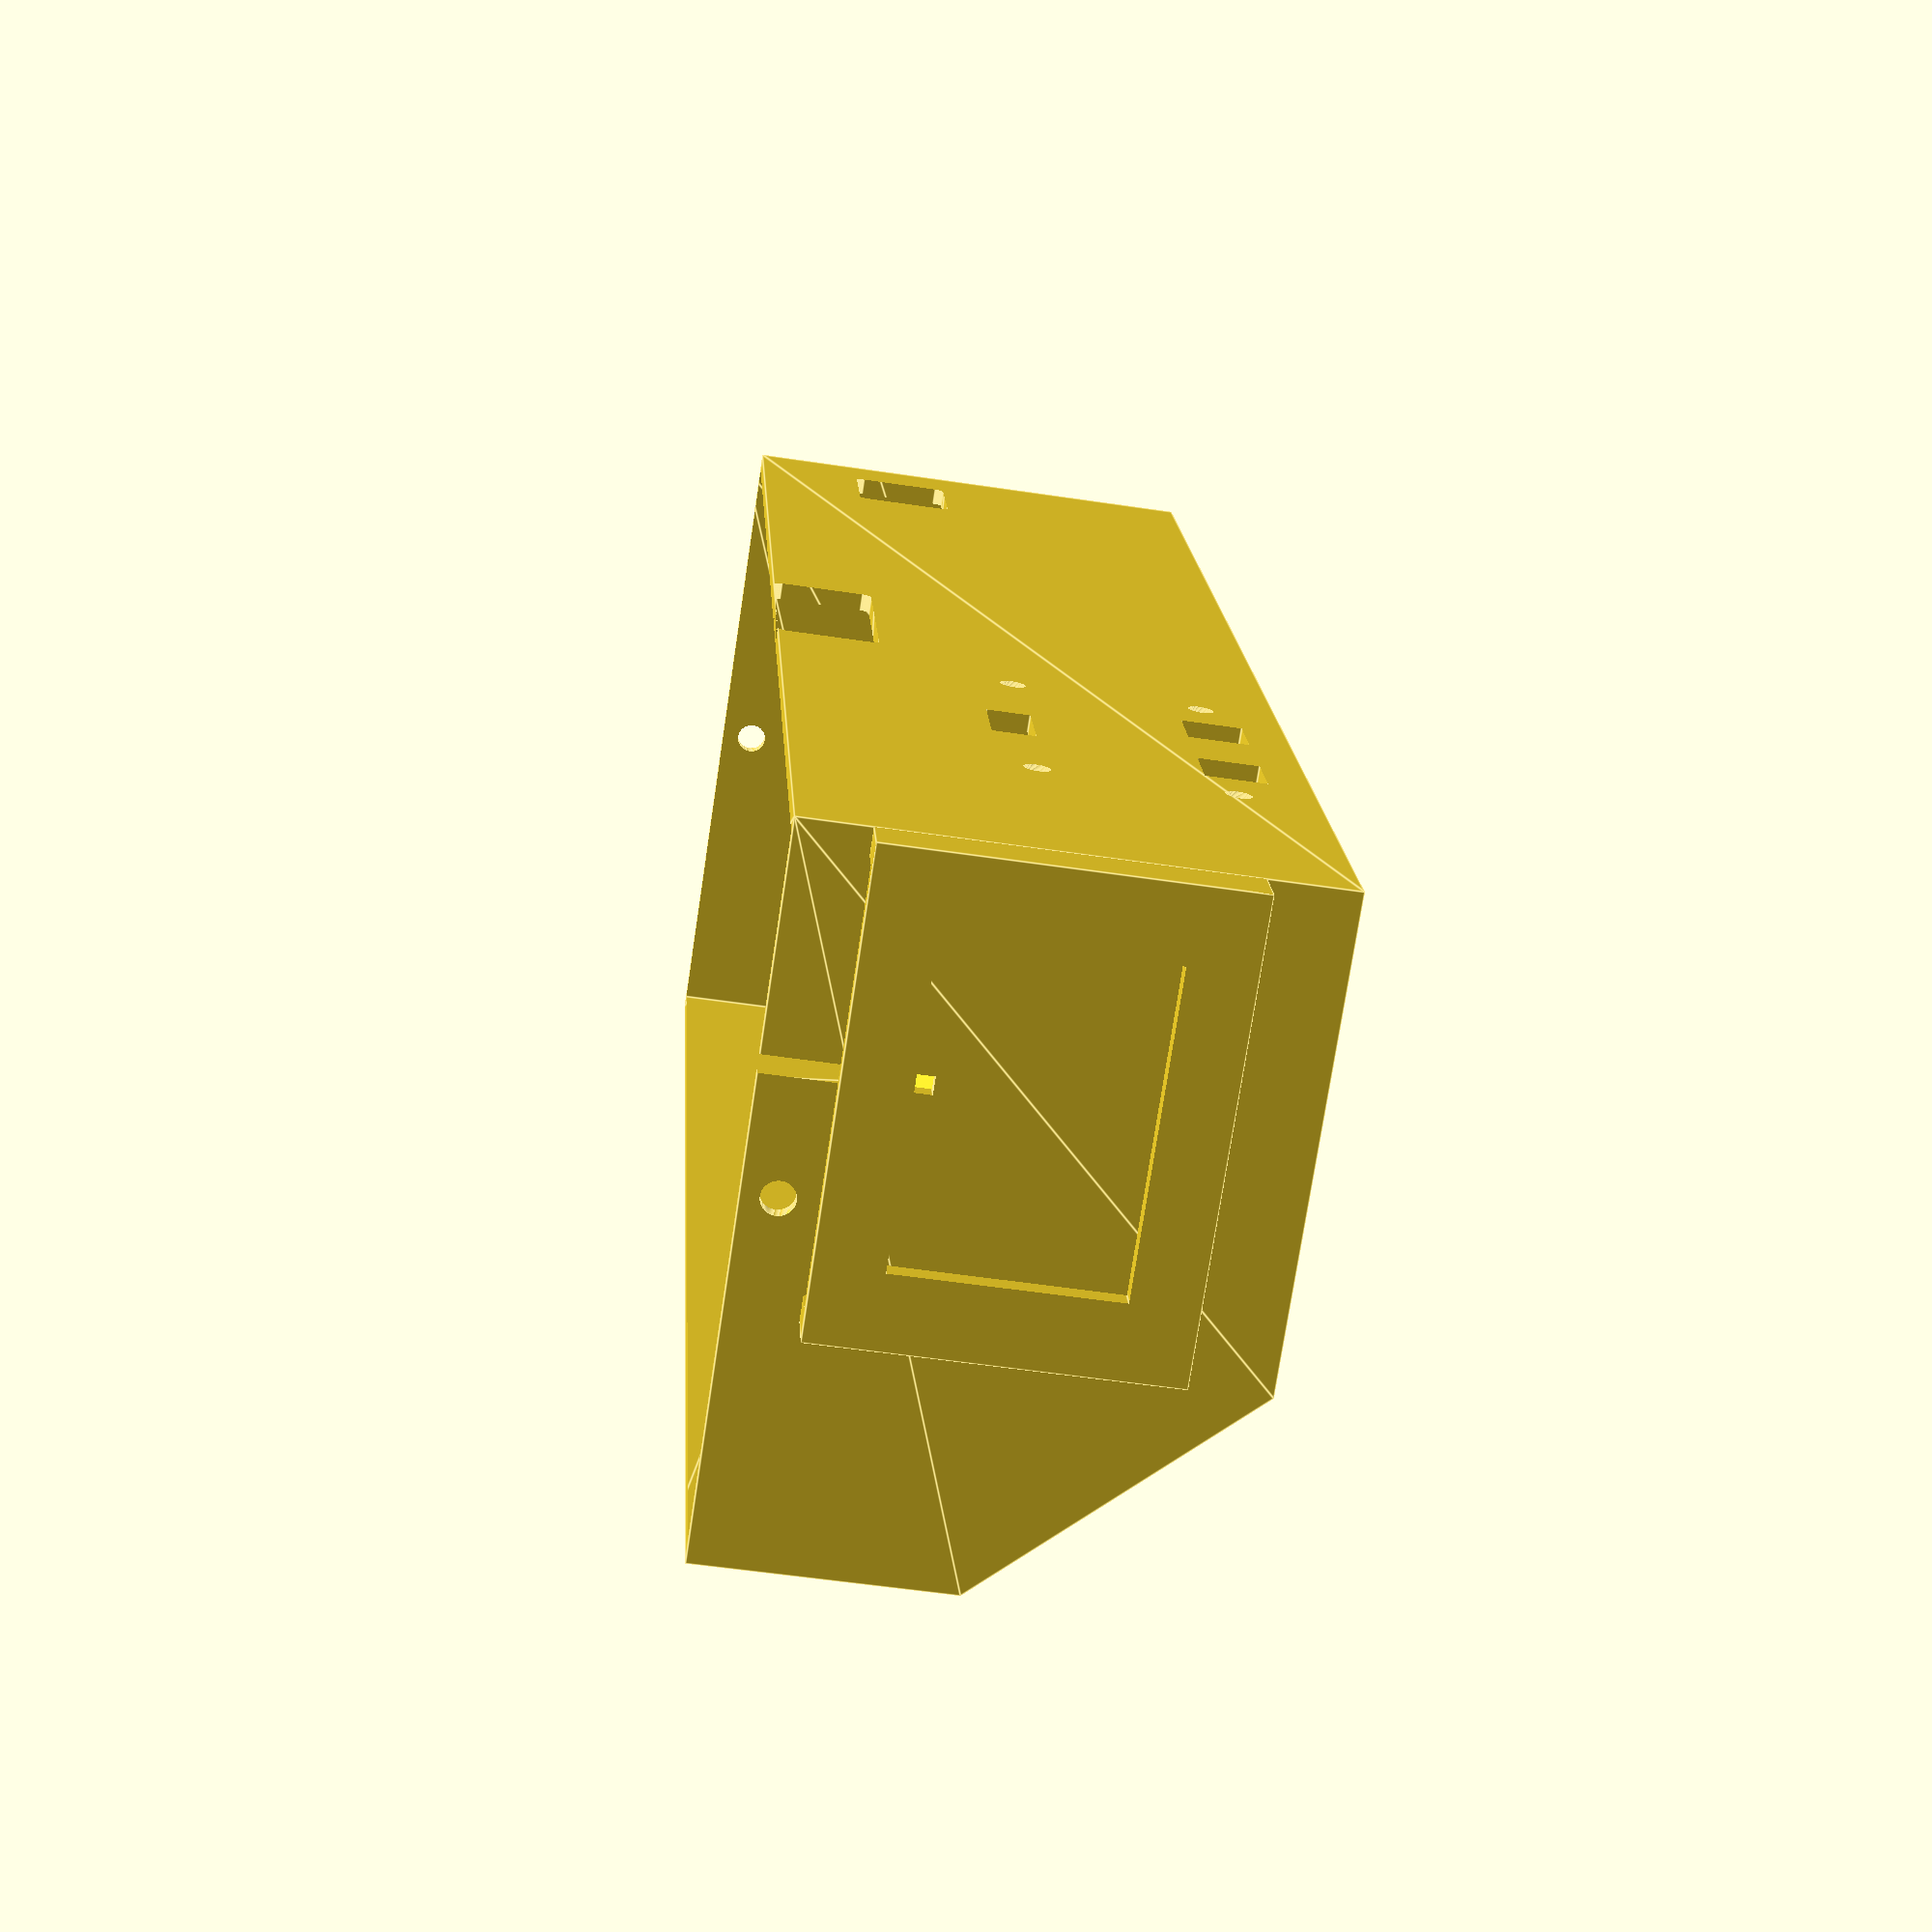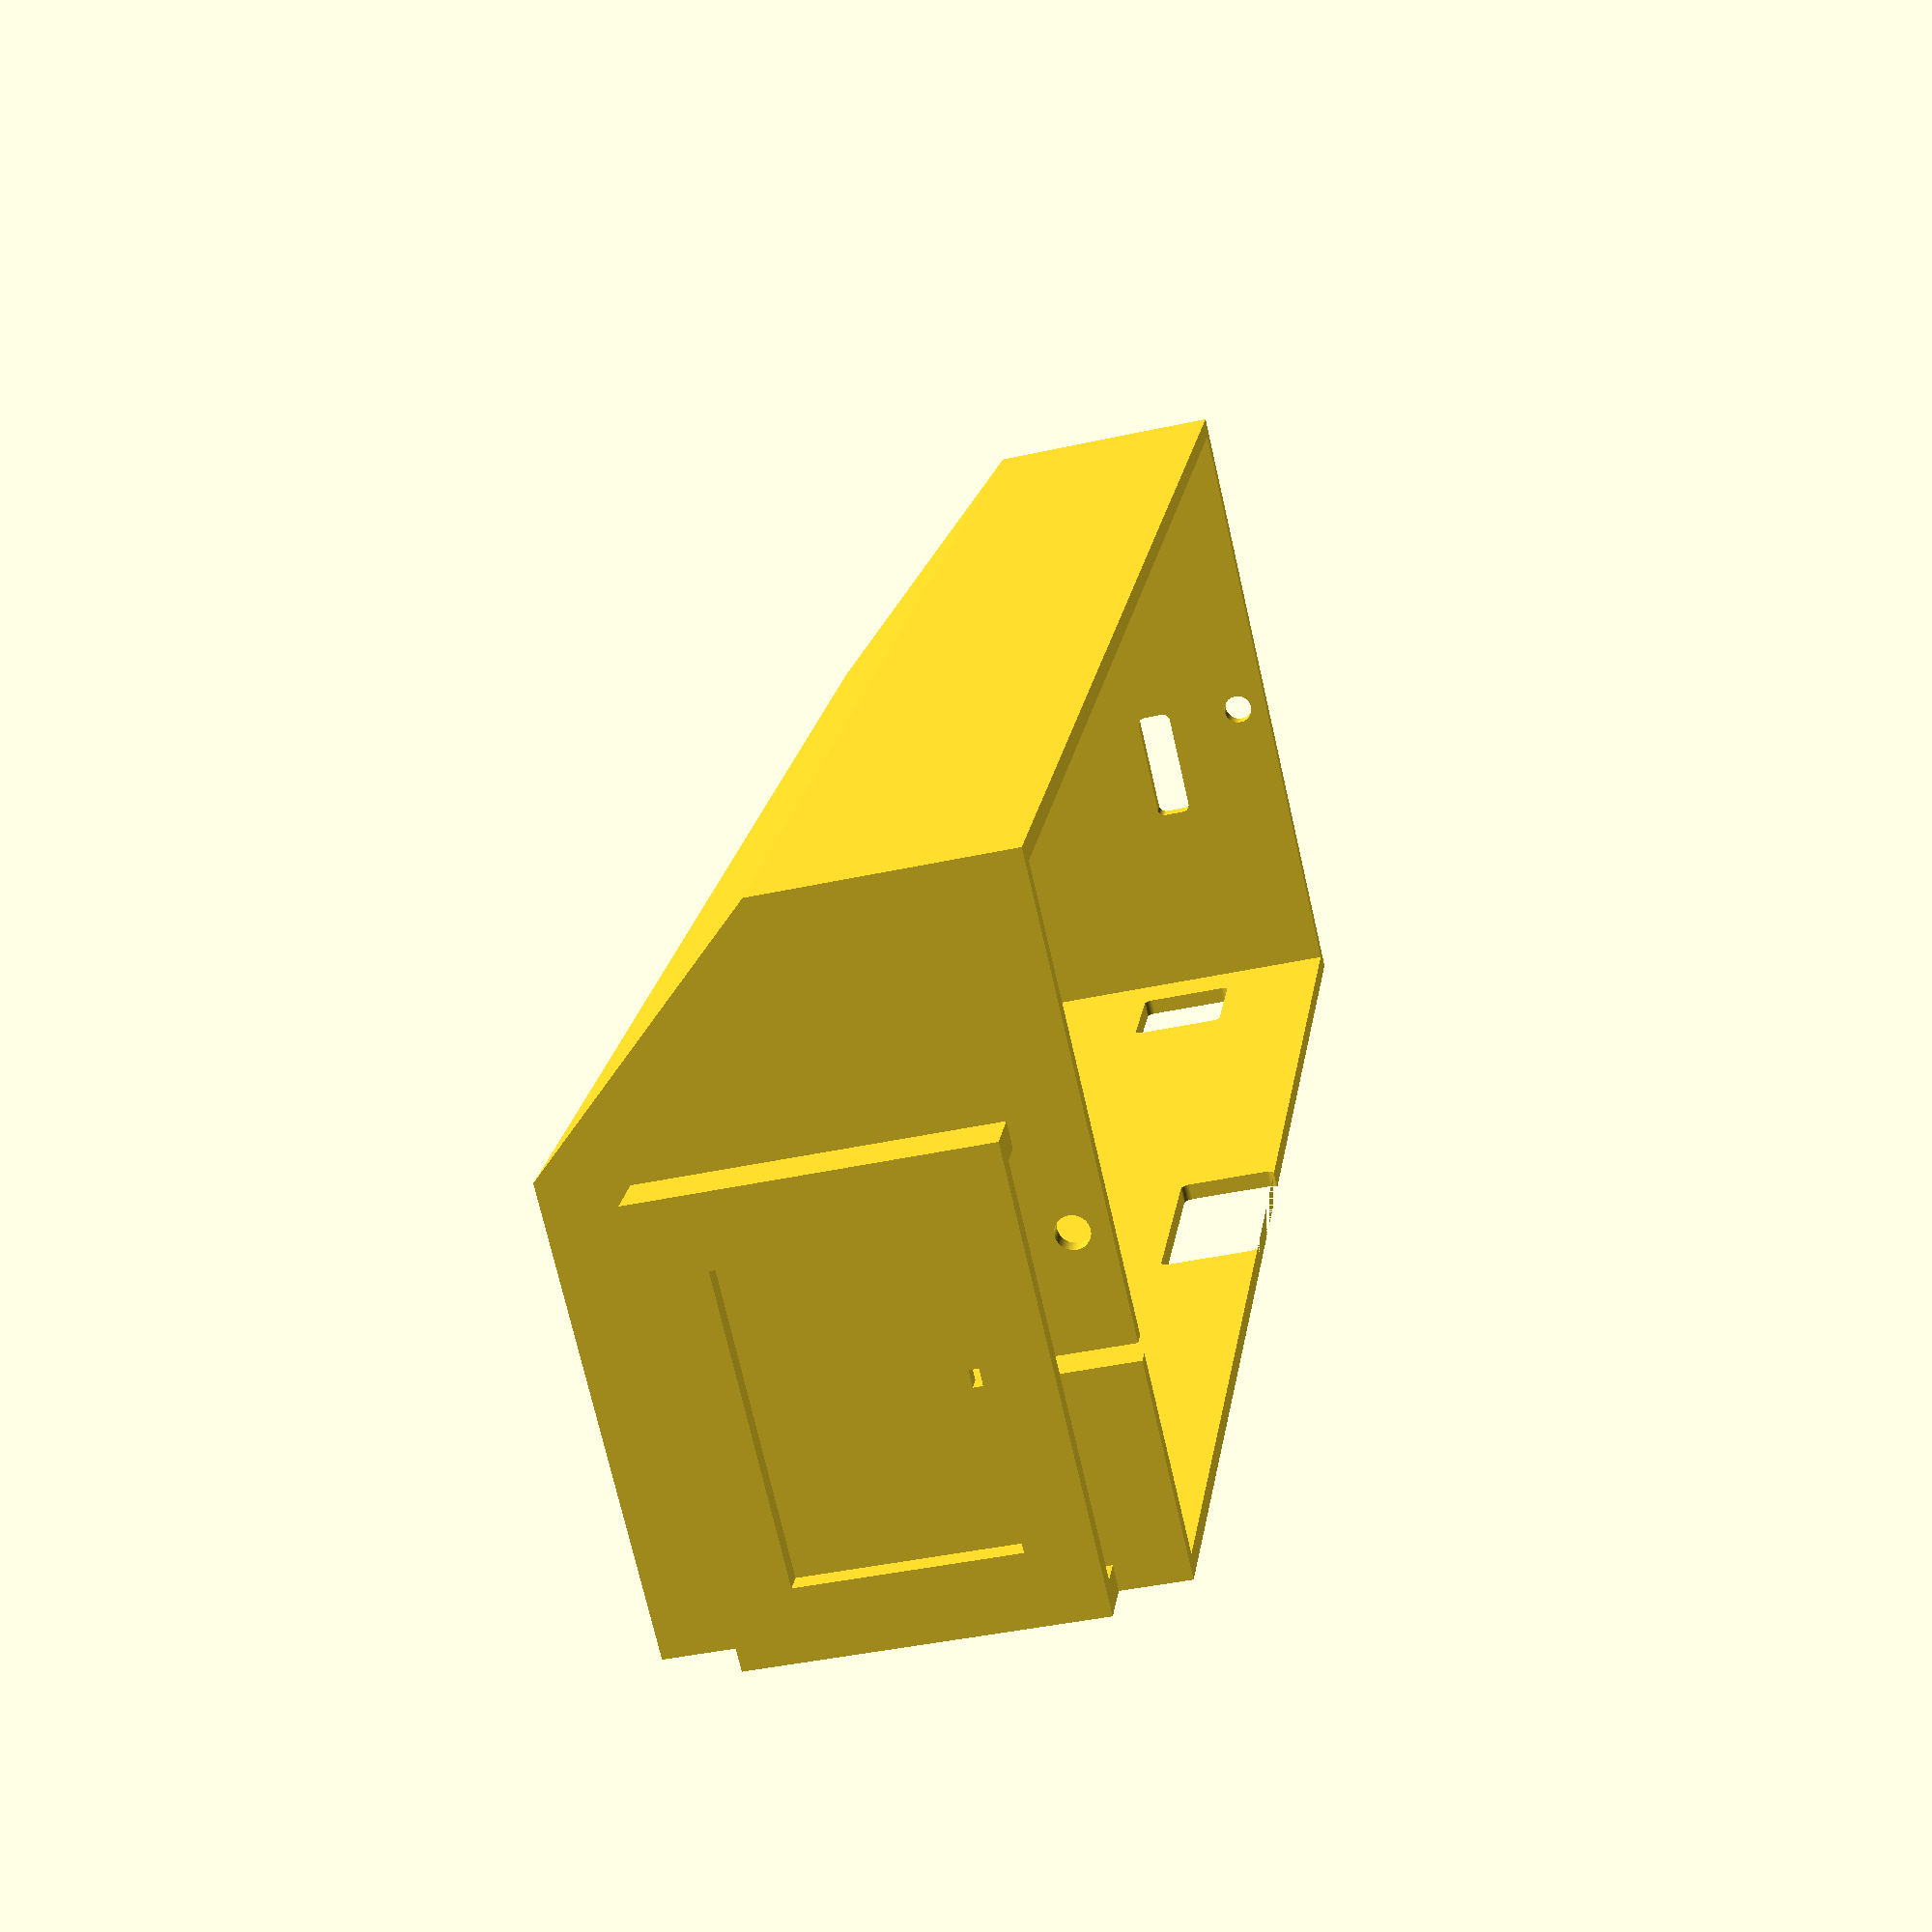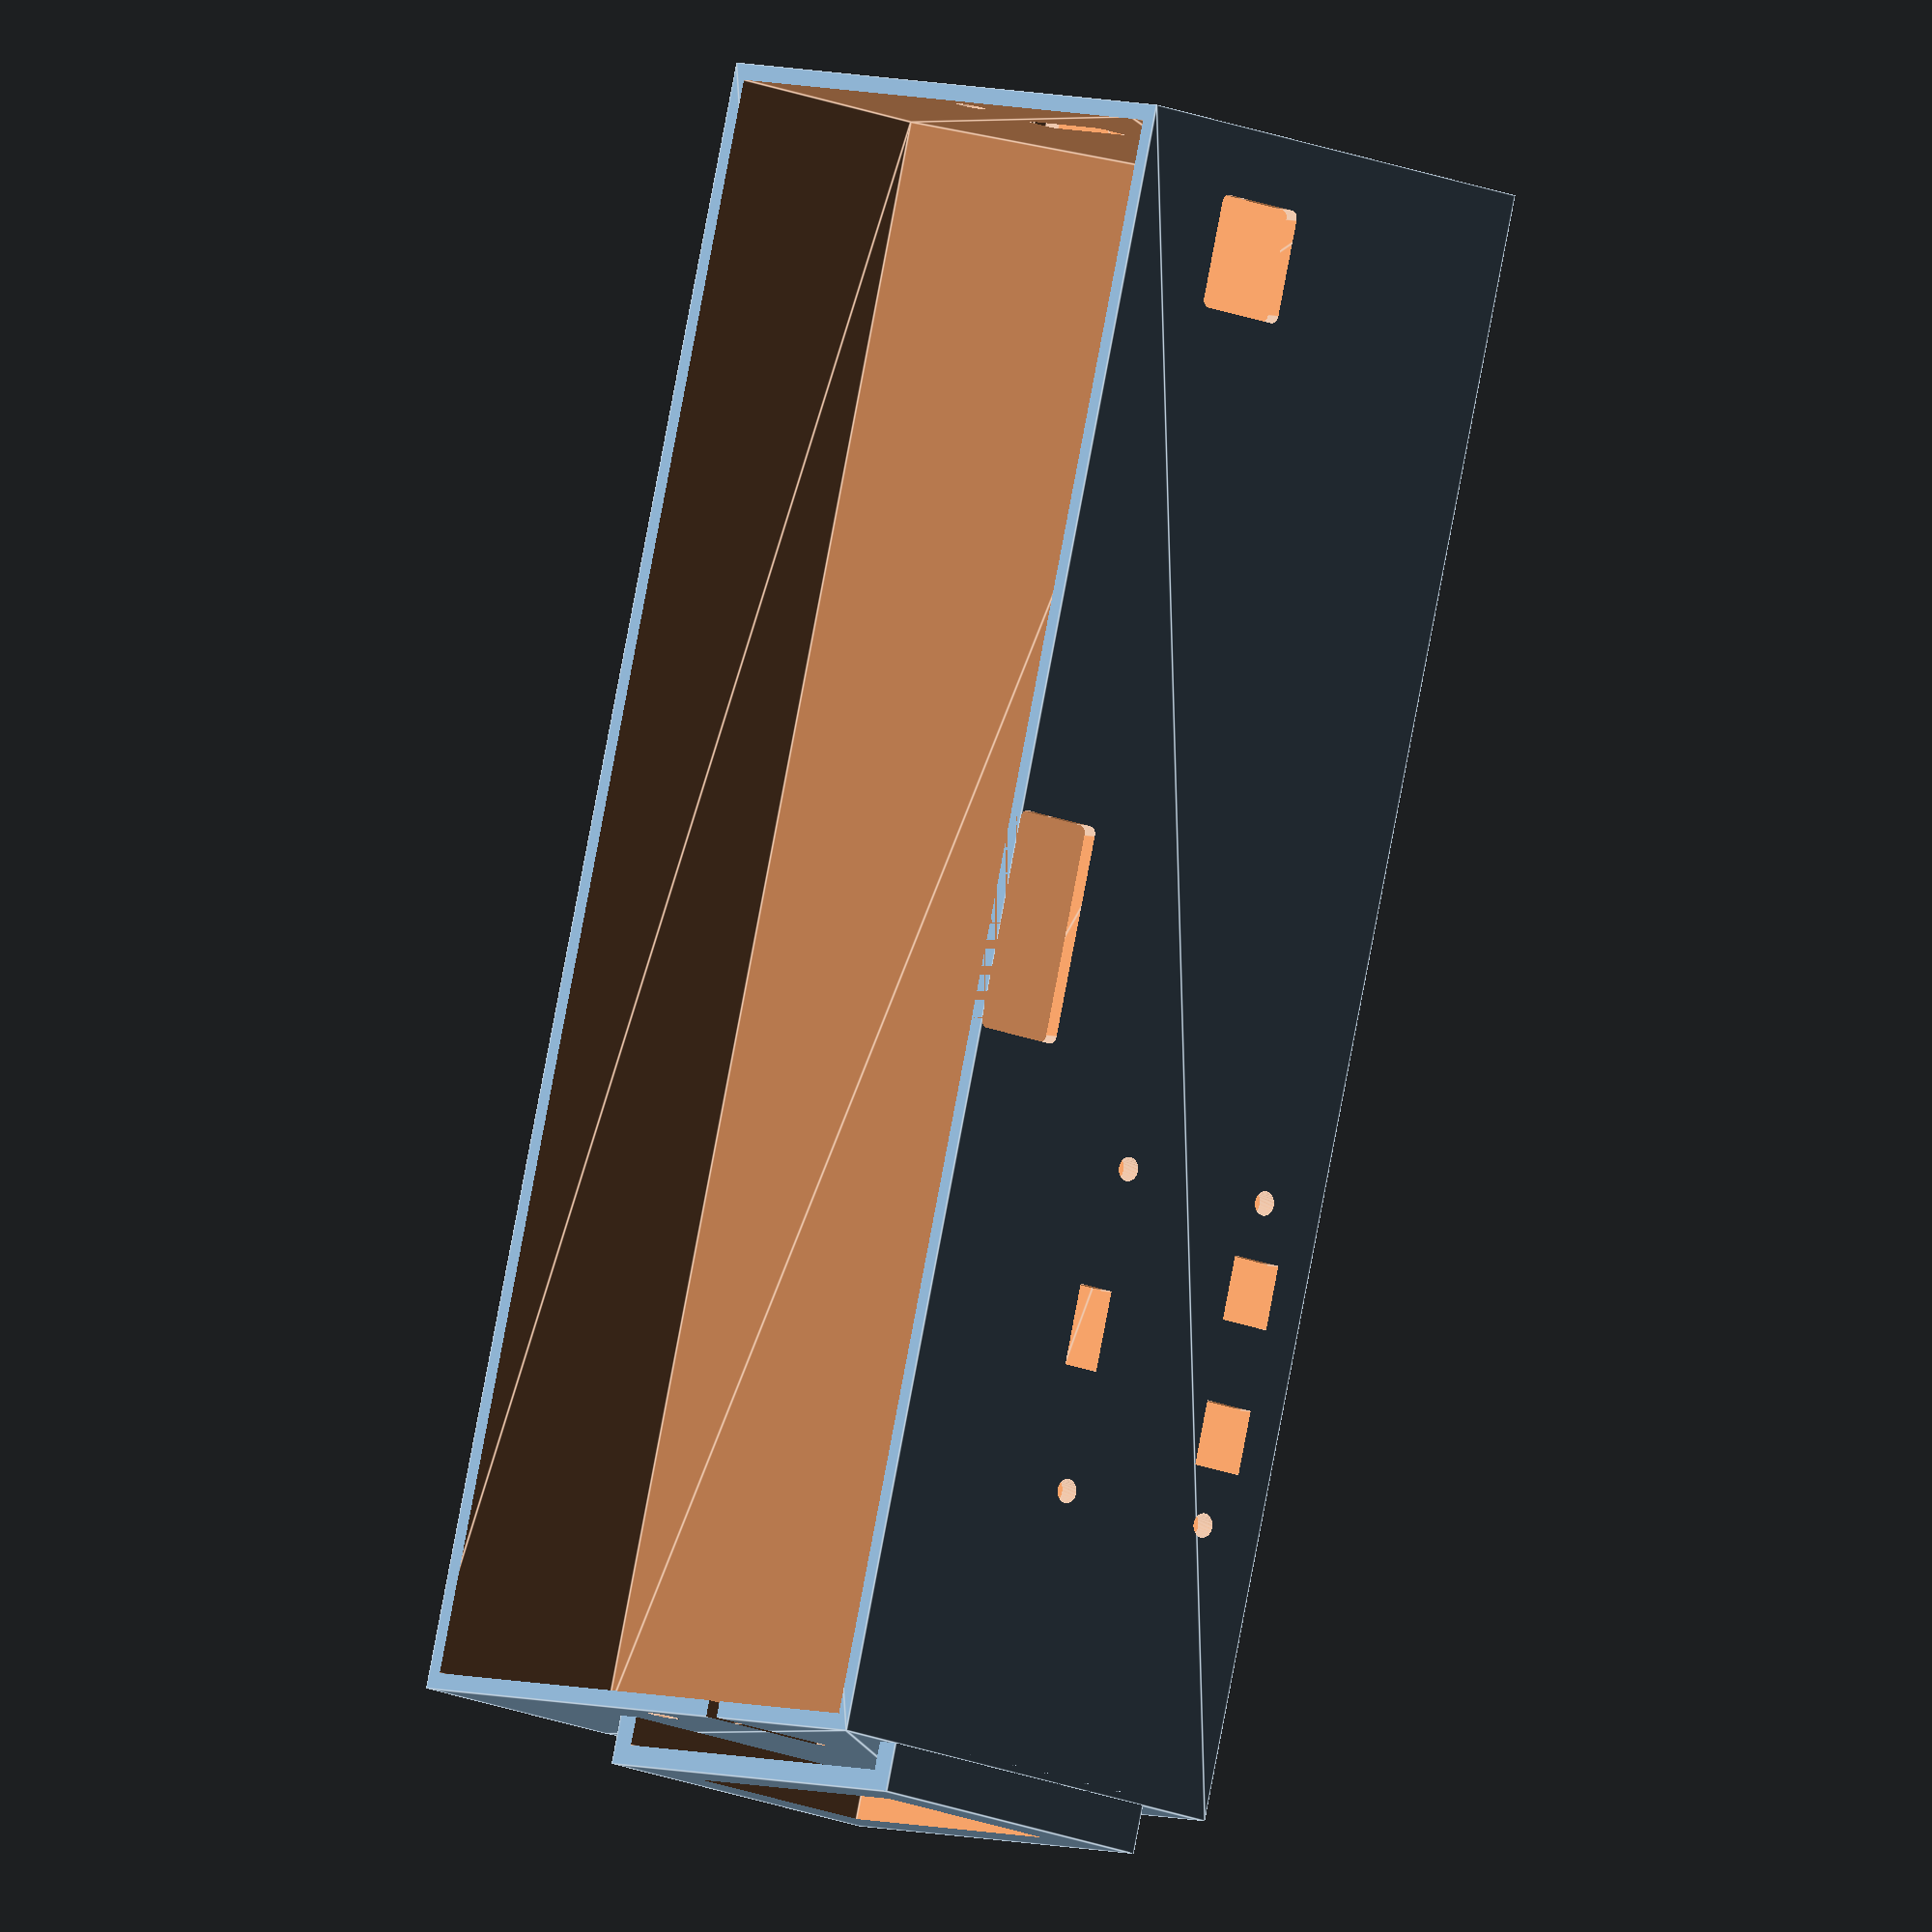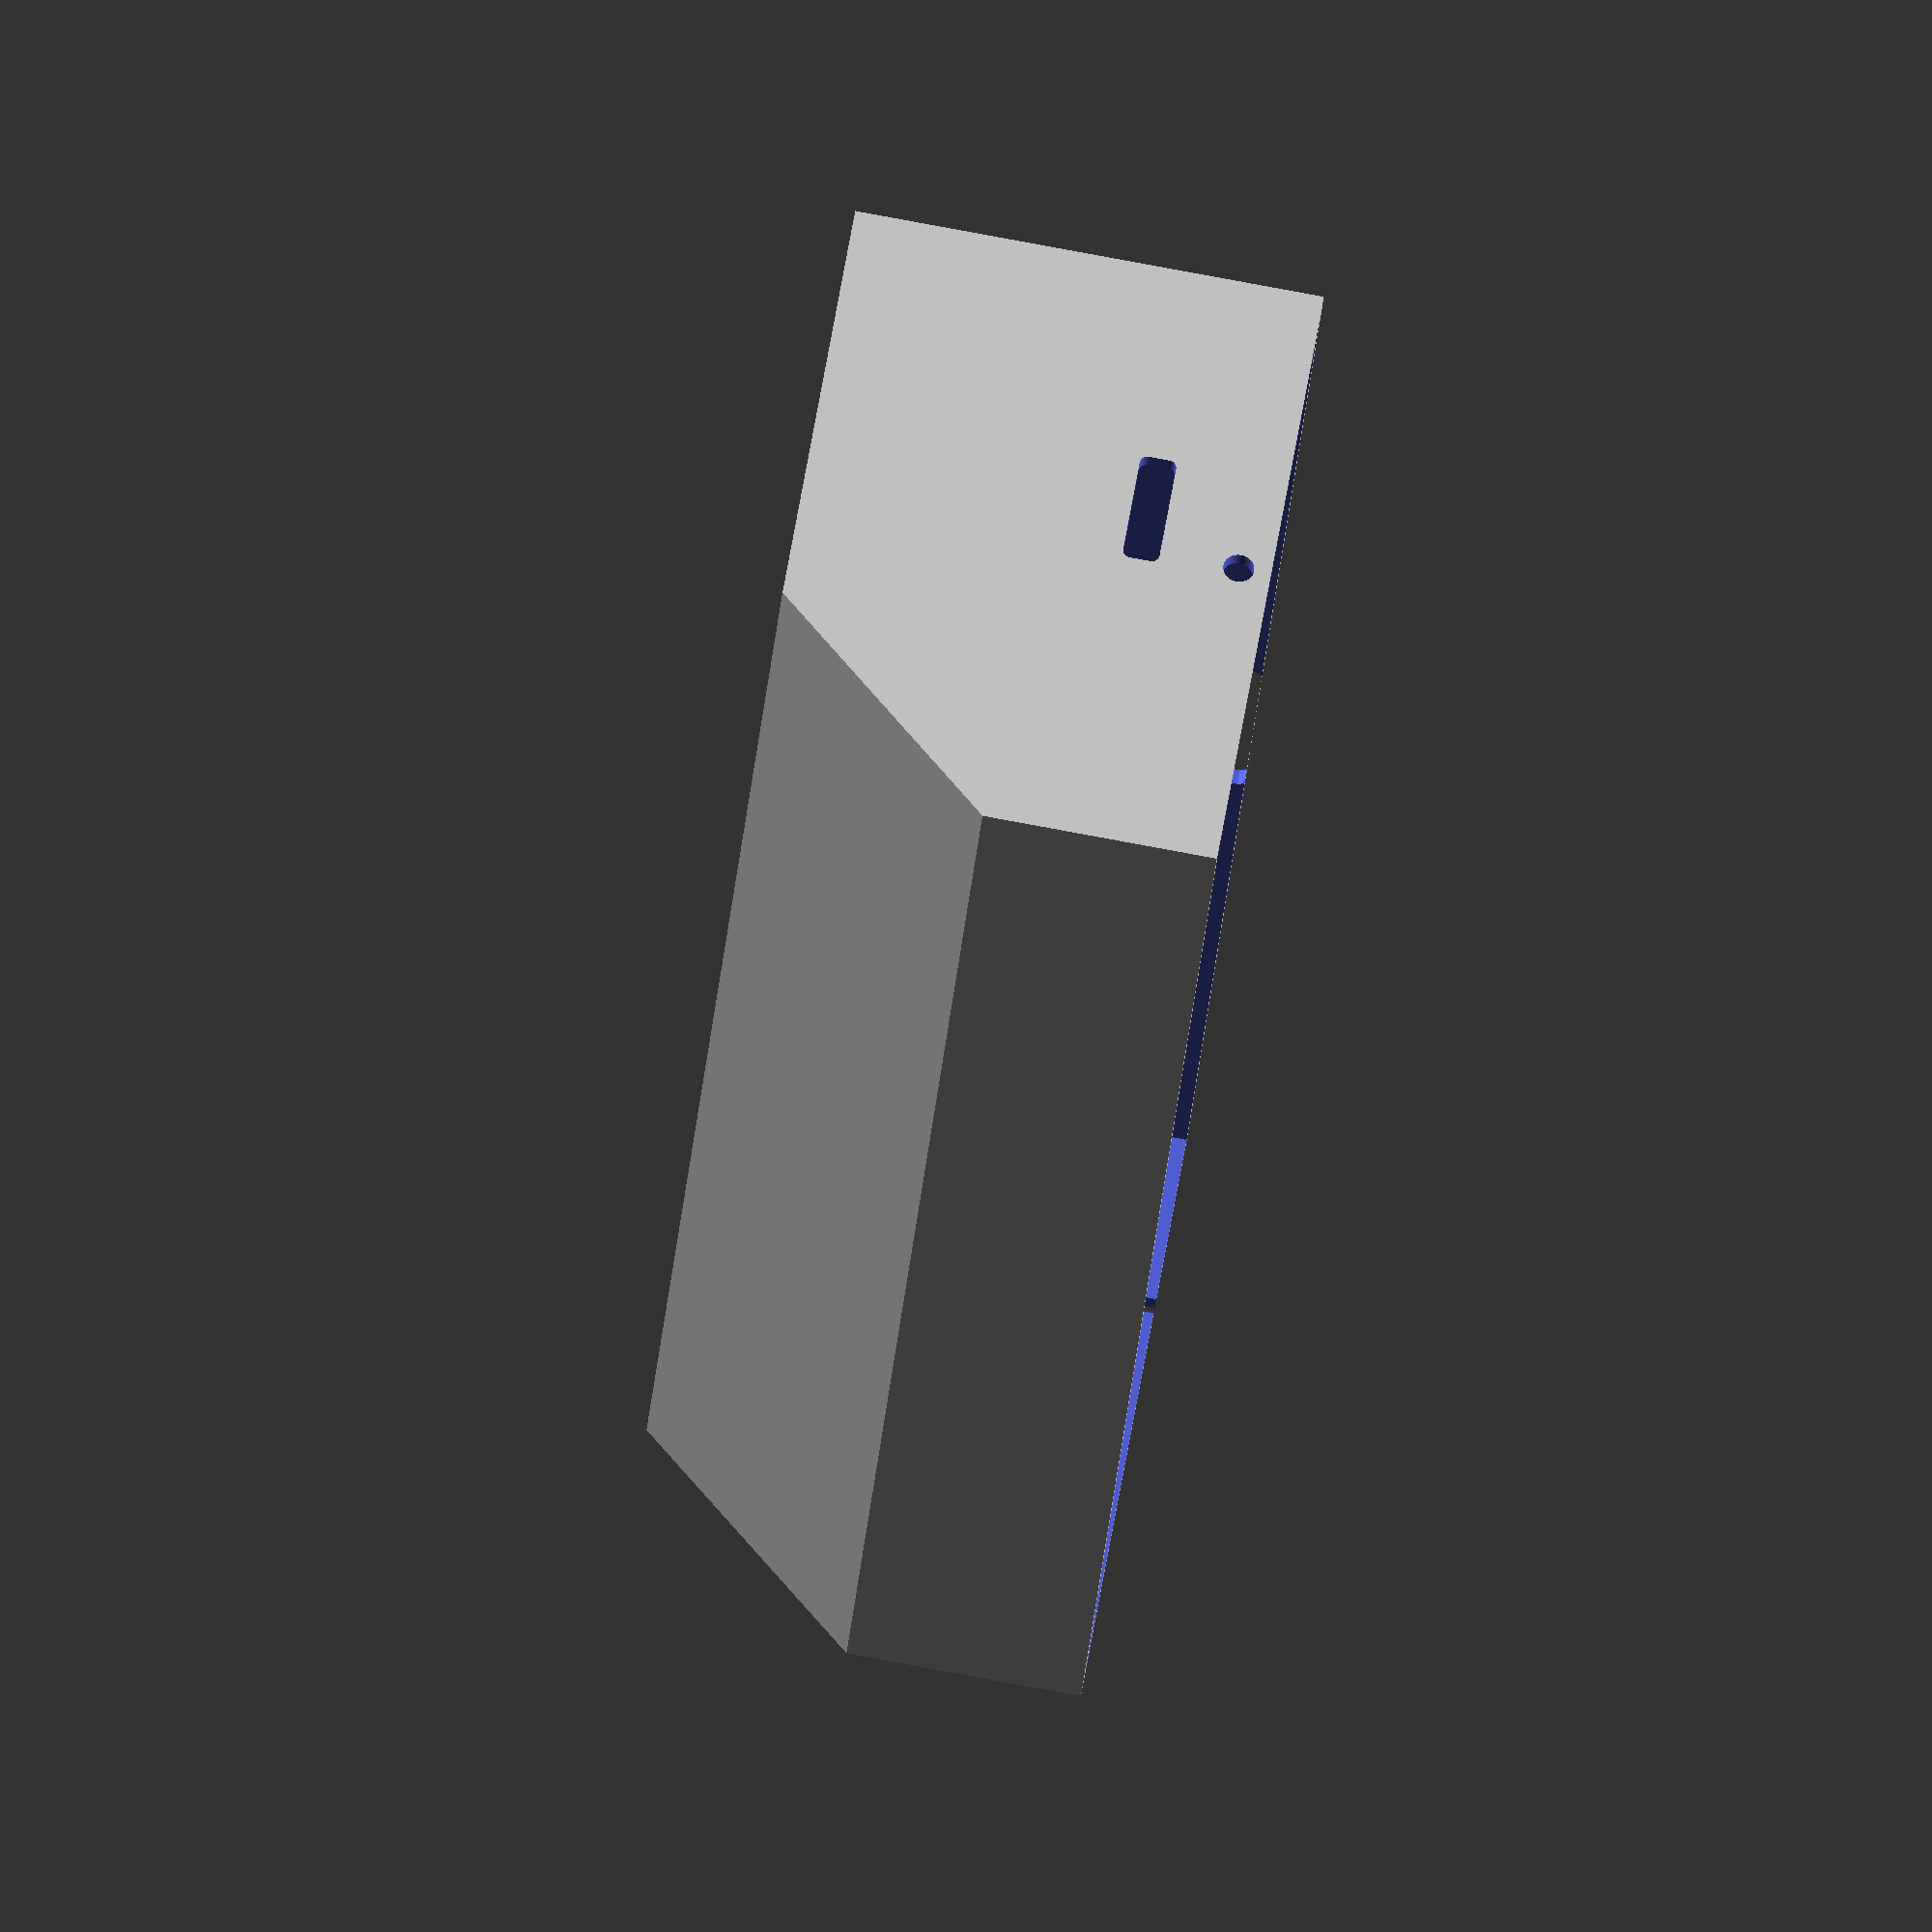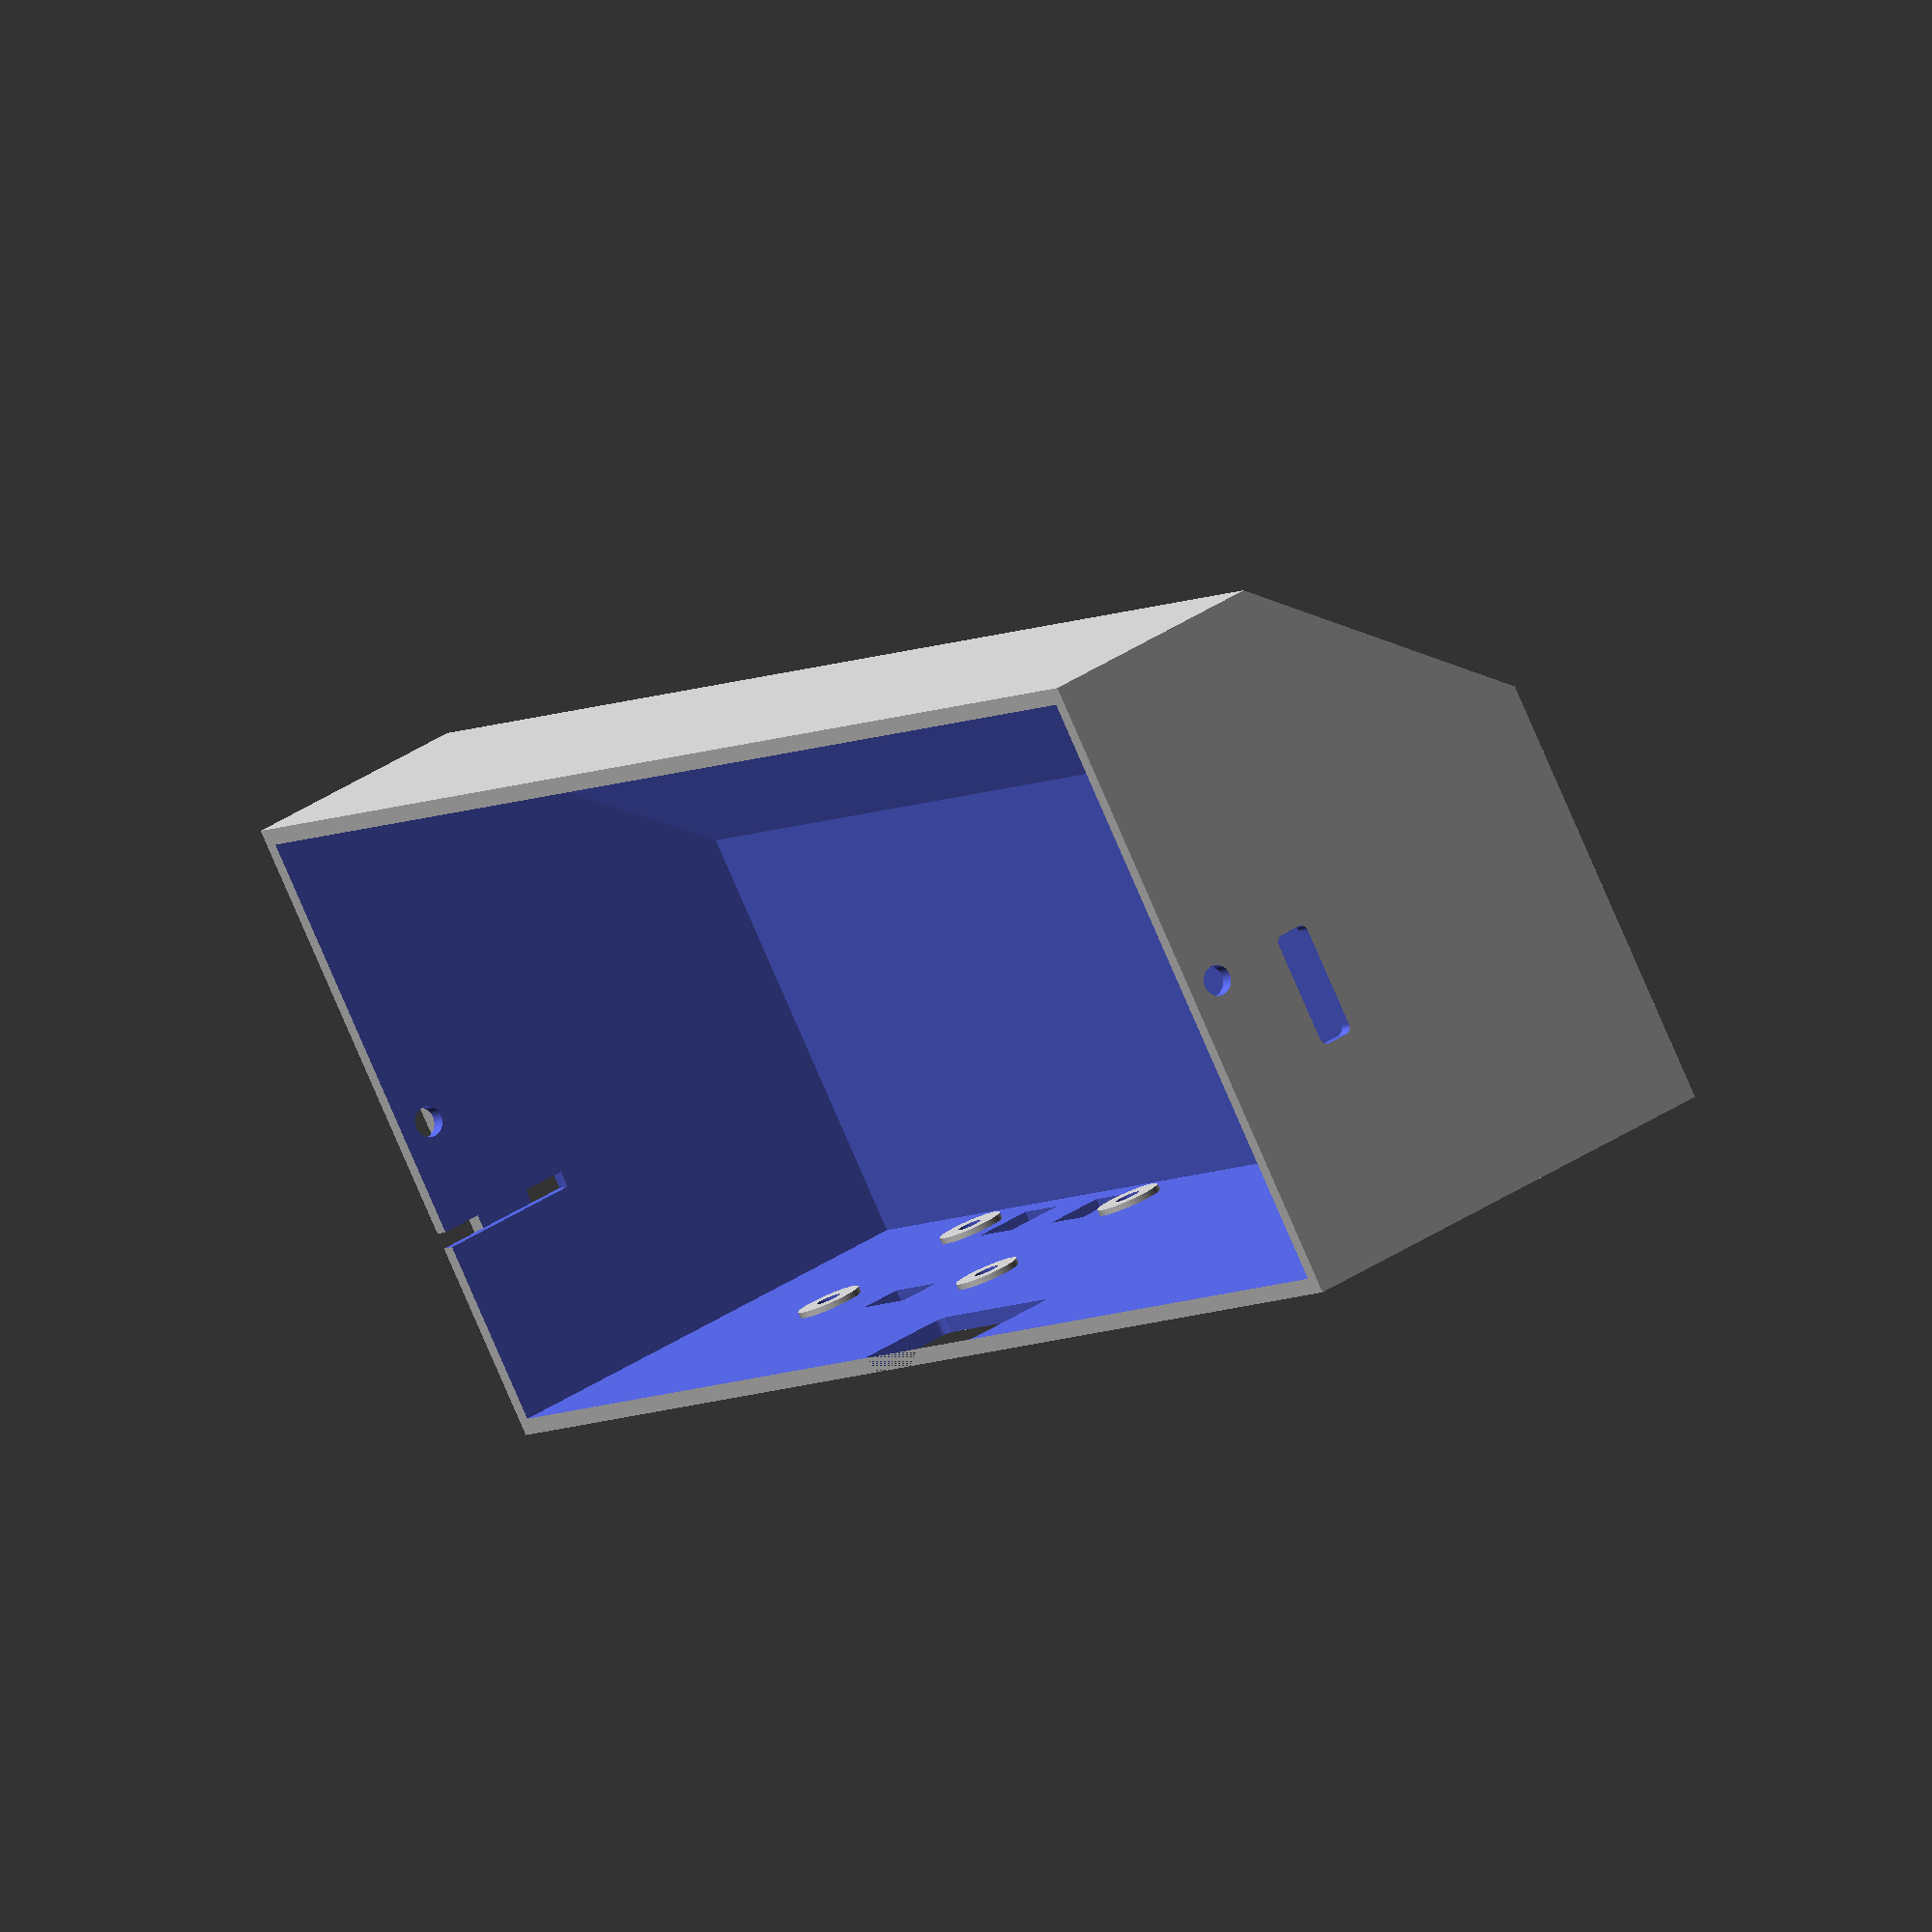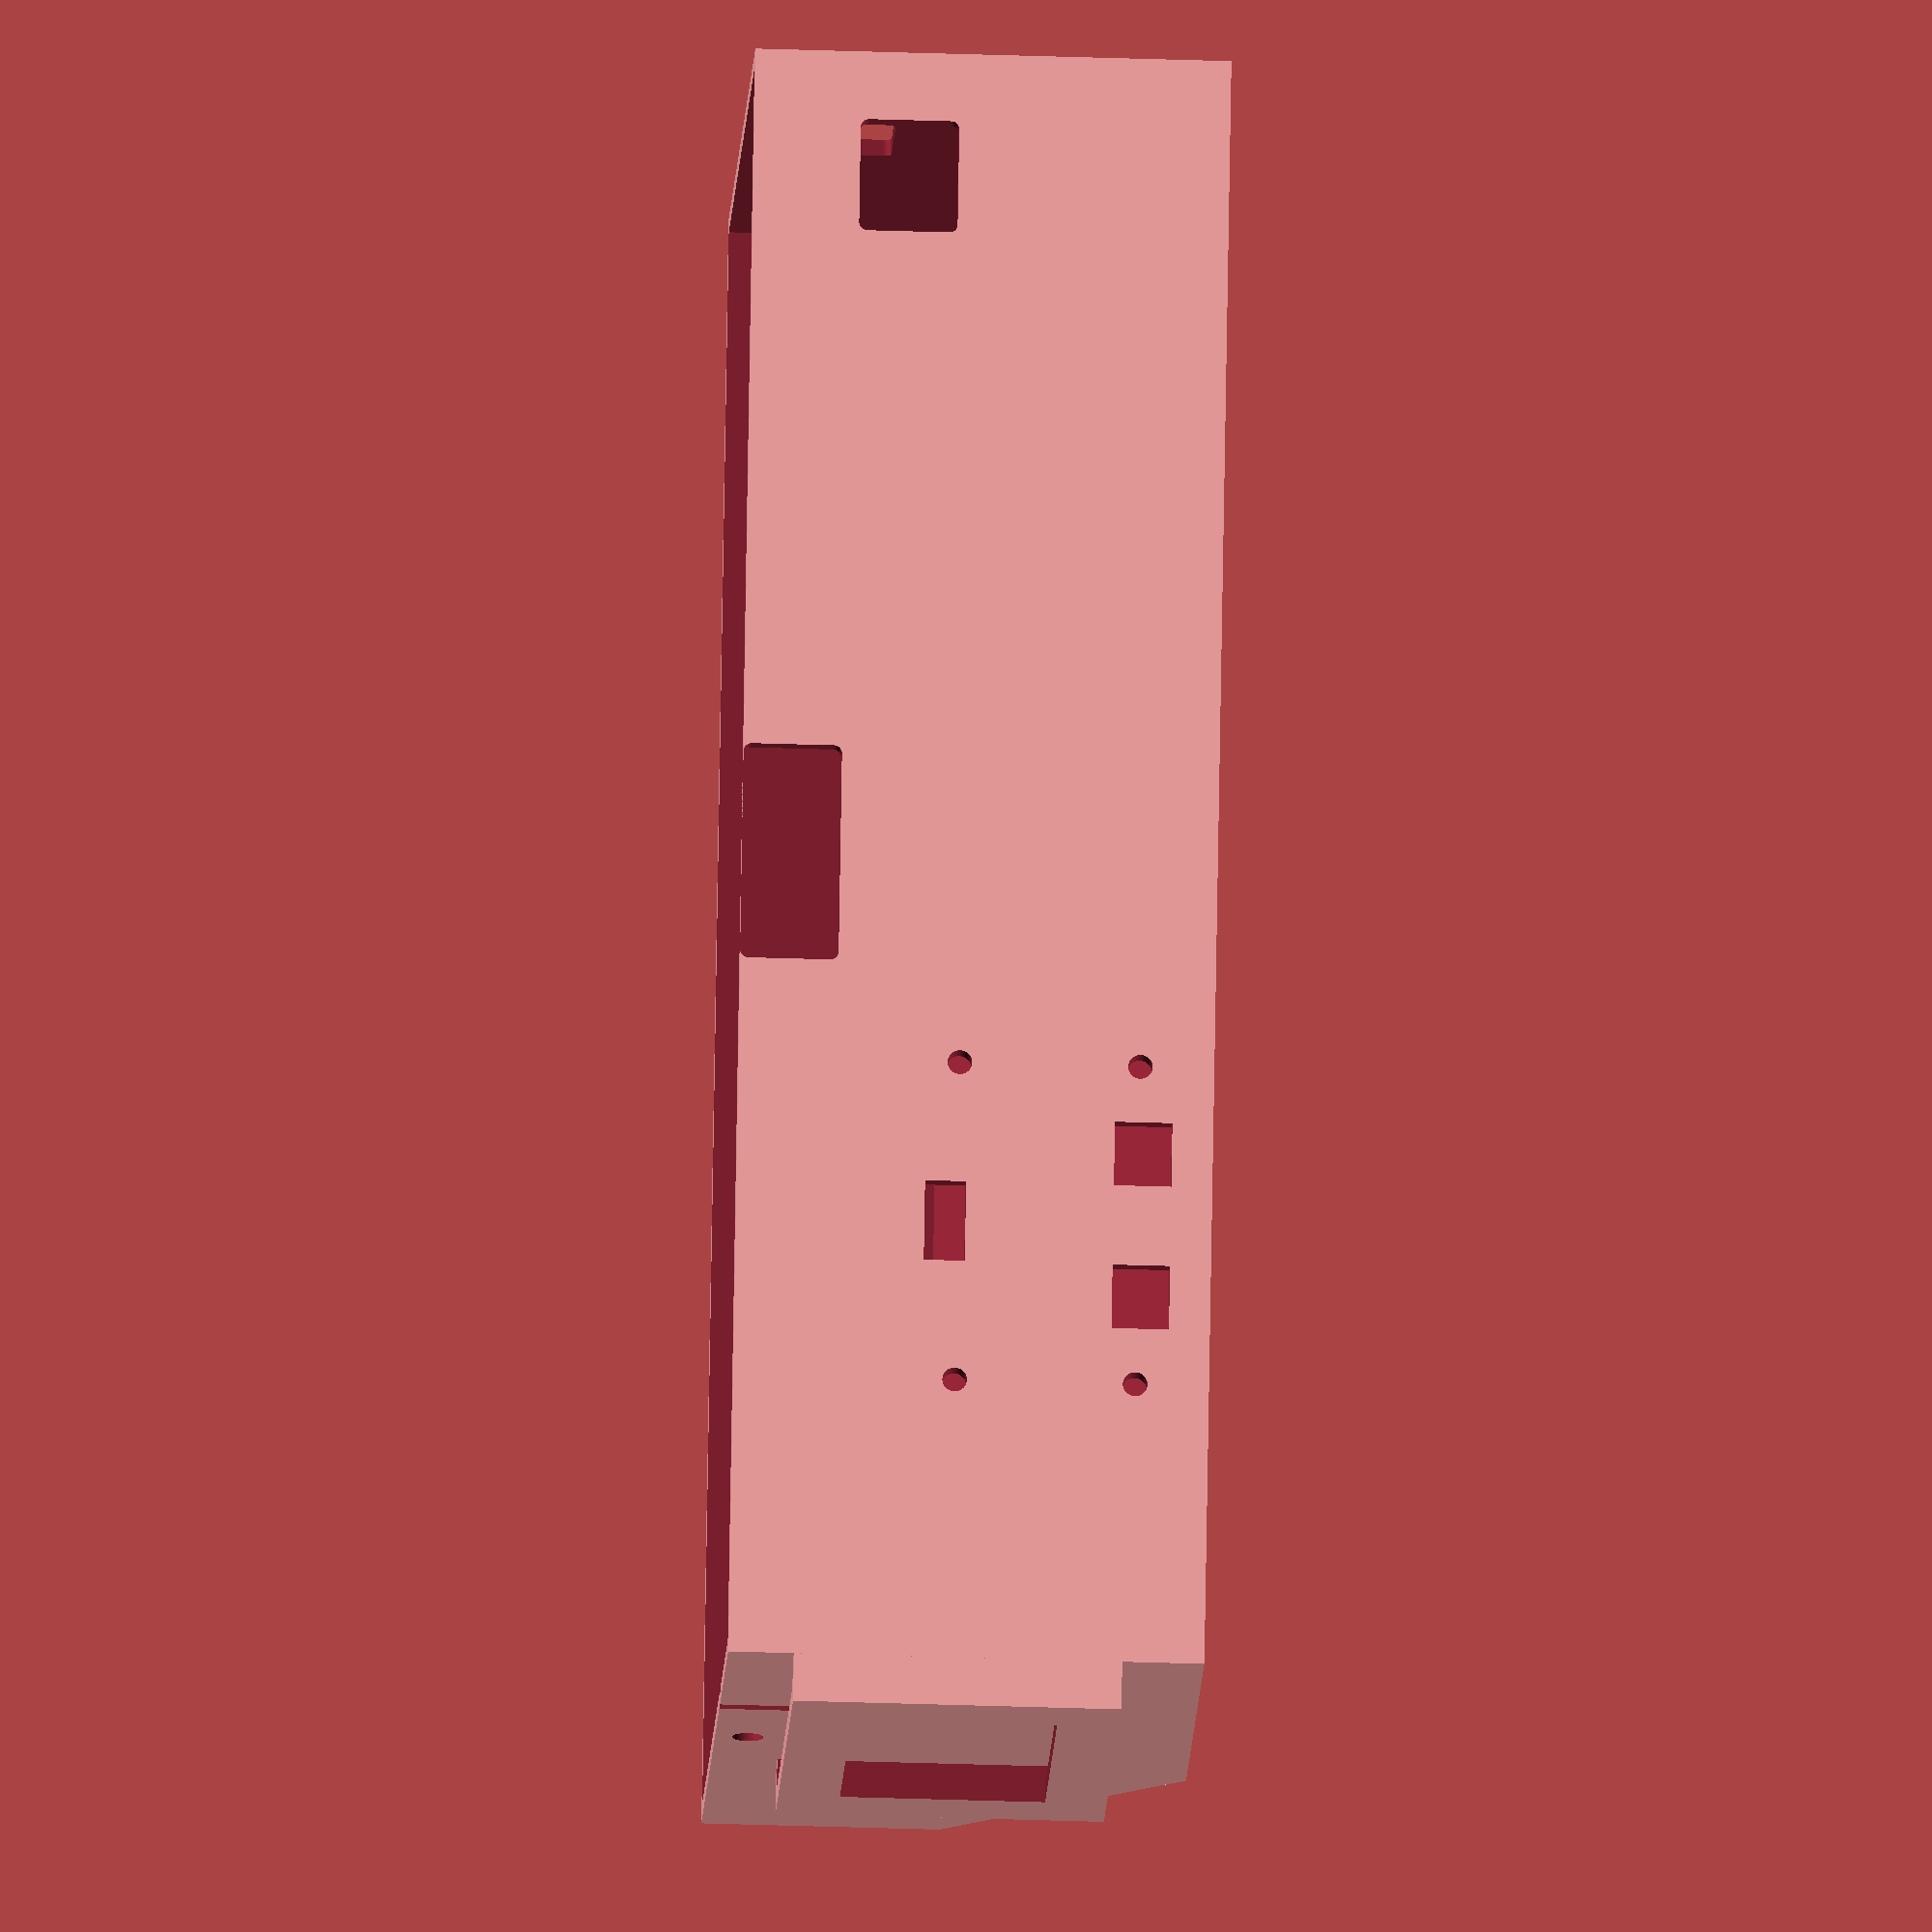
<openscad>
// frame for home cage alcohol self-administration. 
// Hao Chen
// UTHSC
 
$fn=100;
max_w=210;
max_h=138;
max_d=90;

pw=40;// spout holder width x 
ph=45;// spout holder length y
pg=60;// spout holder height z
r=10; // forgot what this is for??
fv=0.1; // for better visualization

module corner(ln=20, wd=30 ){ // a negative part for making a round corner 
	difference (){
		cube([wd,wd,ln]);
		translate([0,0,0])
		cylinder(r=wd, h=ln);
	}
}

module outbox(){ // outside box for the frame
	corner_wd=10;
	corner_ln=max_d;
	difference(){
		cube([max_w-fv,max_d-fv,max_h-fv],center=true);
		union(){
			translate([max_w/2-corner_wd, max_d/2, -max_h/2+corner_wd]) rotate([90,90,0]) corner(ln=corner_ln, wd=corner_wd);
			translate([-max_w/2+corner_wd, max_d/2, -max_h/2+corner_wd]) rotate([90,180,0]) corner(ln=corner_ln, wd=corner_wd);
		}
	}
}

module innerbox(){ // inside box for the frame
	inn_w=max_w-10;
	inn_h=max_h-20;
	inn_d=max_d;
	corner_wd=20;
	corner_ln=max_d;
	difference(){
		cube([inn_w-fv,inn_d-fv,inn_h-fv],center=true);
		union(){
			translate([inn_w/2-corner_wd, inn_d/2, -inn_h/2+corner_wd]) rotate([90,90,0]) corner(ln=corner_ln, wd=corner_wd);
			translate([-inn_w/2+corner_wd, inn_d/2, -inn_h/2+corner_wd]) rotate([90,180,0]) corner(ln=corner_ln, wd=corner_wd);
		}
	}
}

module frame(){
	difference () {
		outbox();
		translate([0,4,-max_h/2]) cube([max_w-20,max_d-7,max_h/2], center=true);
		translate([0,7,-8]) innerbox();
	}
}

module mounting_m25(innR=1.9){ // screw 
	difference(){
		cylinder(r=3.8, h=10);
		cylinder(r=innR, h=10);
	}
}

module mounting_pi(){
	mounting_m25();
	translate([58,0,0]) mounting_m25();
	translate([0,49,0]) mounting_m25();
	translate([58,49,0]) mounting_m25();
} 

module mounting_touch(){
	mounting_m25(innR=1.2);
	translate([28,0,0]) mounting_m25(innR=1.5);
} 

module mounting_RTC(){
	mounting_m25();
	translate([22.5,0,0]) mounting_m25();
}

module mounting_screws(){
	translate([-93,-30, max_h/2-2]) mounting_pi();
	translate([8,-16, max_h/2-2]) mounting_touch();
	translate([20,33, max_h/2-2]) mounting_RTC();
	translate([70,-20, max_h/2+2]) rotate([0,0,0])  step_motor_control();
}



module top_groove(){ // for the top cover
	xw=max_w-5;
	xd=max_d-5;
	difference(){
		union (){
			translate([xw/2-.5, xd/2-.5,-5]) corner2();
			translate([-xw/2+0.5, -xd/2+0.5,-5]) corner2() ;
			translate([-xw/2+0.5, xd/2-0.5,-5]) corner2() ;
			translate([xw/2-0.5, -xd/2+0.5,-5]) corner2() ;
			cube([xw, xd, 10], center=true);
		}
		translate([0,0, -5.6])round_corner_box(r0=5, wd=max_w-24, lg=max_d-24,ht=11);
	}
}

module corner2(){
	//rotate([0,0,45]) scale([0.7,1,1]) cylinder(r=1.5	,h=10);
	 cylinder(r=1.5	,h=10);
}


module top_cover(){
   union(){
	   rotate([180,0,180]) translate([103.5,13.5,-28]) rfid_antenna_housing();//box on side to hold antennae
		difference(){  
			translate([0,40,0]) rotate([90,0,270]) slant_box();//outside
				difference() {
				translate([0,38,-2]) rotate([90,0,270]) scale([0.95, 1, 0.98]) slant_box(); //inside    
				translate([-70,42,23]) rotate([90,0,0]) drill(); // for dev board
		}
		translate([-130,0,4]) rotate([0,90,0]) cylinder(r=1.9, h=240); //screw hole for the top cover on the side;
		translate([max_w/2-10,6,16]) rotate([90,0,90]) round_corner_box(r0=1, wd=12.5,lg=2.5, ht=20); // sd card slot
		translate([101-15.5,max_d/2,19]) rotate([90,0,0]) round_corner_box(r0=1, wd=12,lg=10, ht=21); // power cord 
		translate([0,max_d/2,6]) rotate([90,0,0]) round_corner_box(r0=1, wd=25,lg=10, ht=14); // new, longer wire hole
		translate([-max_w/2+5,14,-1]) round_corner_box(r0=0.5, wd=5,lg=1, ht=19); // side wire hole for antennae
		translate([-70,42,23]) rotate([90,0,0]) alltheholes();
		}
	}
}
    
    

module slant_box()
{
linear_extrude(height=max_w-8,center=true) polygon(points=[[0,0],[0,58],[55,58],[max_d-9,29],[max_d-9,0]]);
}

//translate([0,40,0]) rotate([90,0,270]) difference()
//{slant_box();
//translate([2,-1,0]) scale([0.95,1,0.98]) slant_box();}
    
    



module switch() //holes for the switch buttons
{
    translate([11,23,0]) cube([8,7,7]);
    translate([29,23,0]) cube([8,7,7]);
}
module led() // hole for the LED lights
{
    translate([19,0,0]) cube([10,5,7]);
}
module column(){cylinder(2.5,4,4);} //the inside column
module drill() //all four inside columns
{
    translate([4,4,2.23]) column();
    translate([44,4,2.23]) column();
    translate([4,26,2.23]) column();
    translate([44,26,2.23]) column();
}
module hollow() {cylinder(9.1,1.5,1.5);} //the screw holes
module drillholes() //all four screw holes for switches board
{
translate([4,4,0]) hollow();
    translate([44,4,0]) hollow();
   translate([4,26,0]) hollow();
   translate([44,26,0]) hollow();
}
module alltheholes() //holes for the screws, LED, and buttons
{
 union()
{
    switch();
    led();
    drillholes();
}
}





//dev_board is now obsolete
module dev_board(){
//	difference(){
//		cube([72,47,1],center=true);
		translate([72/2-3, 47/2-3,0])cylinder(r=2, h=10);
		translate([-72/2+3, -47/2+3,0])cylinder(r=2, h=10);
		translate([-72/2+3, 47/2-3,0])cylinder(r=2, h=10);
		translate([72/2-3, -47/2+3,0])cylinder(r=2, h=10);
		cube([40,20,30],center=true);
//	}
}



module round_corner_box( r0=10, wd=20, ht=30, lg=40) { // generic 
	hull(){
	translate([wd/2,lg/2,0])
	cylinder(r=r0, h=ht);
	translate([wd/2,-lg/2,0]) cylinder(r=r0, h=ht);
	translate([-wd/2,-lg/2,0]) cylinder(r=r0,h=ht);
	translate([-wd/2,lg/2,0]) cylinder(r=r0, h=ht);
	}
}

module step_motor_control(){
	difference(){
		cube([22+20, 17+4, 5],center=true);
		union(){
			translate([15,0,-3]) cylinder(r=1.5, h=8);
			translate([-15,0,-3]) cylinder(r=1.5, h=8);
			cube([22, 17, 9], center=true);
		}
	}

} 


module step_motor_fastener (){
	difference(){
		cube([13, 9, 3],center=true);
		translate([4,0,-3]) cylinder(r=1.7, h=8);
	}
}


module motion_sensor (){
	translate([-14,0,5]) cylinder(r=1, h=7);
	translate([14,0,5]) cylinder(r=1,h=7);
	cylinder(r=4.5, h=20);
	cylinder(r1=20,r2=4.5, h=6);
}

module spout_holder_inner (sh_x=70, sh_y=40){
			translate([-sh_x,-sh_y+10,15]) rotate([90,0,0]) round_corner_box(r0=3,wd=pw-6, ht=ph+5,lg=pg-16); // spout holder inside
}

module spout_holder(sh_x=70, sh_y=40, sh_z=20){
	//sh_x: spout holder x
	//sh_y: spout holder y
	//sh_z: spout holder z
	difference(){
		union(){
			translate([-sh_x,-sh_y,sh_z]) rotate([90,0,0]) round_corner_box(r0=3,wd=pw, ht=ph,lg=pg); //spout holder outside
			translate([-sh_x,-sh_y,sh_z-pg/2-6]) rotate([90,0,0]) round_corner_box(r0=2,ht=5,wd=13,lg=8); //positive for attachment screw, bottom 
			translate([-sh_x,-sh_y,sh_z+pg/2+6]) rotate([90,0,0]) round_corner_box(r0=2,ht=5,wd=13,lg=8); //positive for attachment screw, top
		}
		union(){
			translate([-sh_x,-sh_y+10,sh_z-5]) rotate([90,0,0]) round_corner_box(r0=3,wd=pw-6, ht=ph+5,lg=pg-16); // spout holder inside
			translate([-sh_x-30,-sh_y-10,sh_z]) rotate([0,90,0]) cylinder(r=2.5, h=55); //holes for alignment of the spout tip 

			translate([-sh_x,-sh_y-10,sh_z+18]) rotate([25,0,0])
				union(){
				cylinder(r=2.75, h=18); //hole for cue LED 
				cylinder(r1=5, r2=2.75, h=5); //hole for cue LED 
				}

//			translate([-sh_x,-sh_y-10,sh_z+18]) rotate([25,0,0]) 

			translate([-sh_x,-sh_y,sh_z]) rotate([90,0,0]) cylinder(r=12, h=55); //holes for obverving the rat 
			translate([-sh_x,-sh_y-10,sh_z]) rotate([35,0,0]) cylinder(r=4.6, h=55); // location of the spout 
			translate([-sh_x,-sh_y-42, sh_z+31]) rotate([-55, 0,0]) cube([8.4, 18, 4.1], center=true);// hex screw for spout 
			translate([-sh_x,-sh_y-60,sh_z+14]) rotate([-55,0,0]) cylinder(r=1.9, h=50); //screw hole for tightening the spout 
			translate([-sh_x,-sh_y-10,sh_z-pg/2-7]) rotate([-90,0,0]) cylinder(r=1.9, h=25); //negative for attachment screw, top
			translate([-sh_x,-sh_y-10,sh_z+pg/2+7]) rotate([-90,0,0]) cylinder(r=1.9, h=25); //negative for attachment screw, top
		}
	}
}

module rfid_antenna_housing() //to hold RFID antennae
	{
    rotate([270,0,270]) difference(){
		cube([53,40,7], center=true); // rfid antenna outside;
	translate([0,-6,-2]) cube([47,46,6], center=true); // rfid antenna groove;
	cube([36,25,15], center=true); //rfid antenna loop inside  
	}
}

module the_thing (){
 difference(){
    union(){
		difference(){
			//	pw=40;// spout holder width x 
			//	ph=40;// spout holder length y
			//	pg=50;// spout holder height z
			frame();
			union(){
				translate([0,0,max_h/2-4]) top_groove();
				rotate([90,0,0]) translate([0,0,34]) motion_sensor();
				translate([-max_w/2,0,65]) rotate([0,90,0]) cylinder(r=1.9, h=10); //screw hole for the top cover on the side;
				translate([max_w/2-10,0,65]) rotate([0,90,0]) cylinder(r=1.9, h=10); //screw hole for the top cover on the side; 
				spout_holder_inner(sh_x=-70);
				spout_holder_inner(sh_x=70);
				spout_holder(sh_x=70, sh_y=44.7, sh_z=20);
				spout_holder(sh_x=-70, sh_y=44.7, sh_z=20);
				//mounting holes for the spout holders
				translate([-70,-45,20-pg/2-7]) rotate([-90,0,0]) cylinder(r=1.7, h=7);
				translate([70,-45,20-pg/2-7]) rotate([-90,0,0]) cylinder(r=1.7, h=7); 
				translate([-70,-45,20+pg/2+7]) rotate([-90,0,0]) cylinder(r=1.7, h=7);
				translate([70,-45,20+pg/2+7]) rotate([-90,0,0]) cylinder(r=1.7, h=7); 
			}
		}
		mounting_screws();
	}
    translate([78,30,67]) cube([11.5,3,5],center=true); // rfid board connection via the pins in groove; 
}
}

translate([0,0,68])top_cover();

//spout_holder(sh_x=70, sh_y=40, sh_z=20);
//top_groove();
//the_thing();
//step_motor_fastener();
//the_thing is printed in two halves to save time
//difference() { the_thing(); translate([0,0,65]) cube([212,120,30],center=true);} //bottom half
//translate([0,0,30]) difference(){ the_thing(); translate([0,0,-15]) cube([212,120,132],center=true);}//top half

</openscad>
<views>
elev=53.5 azim=290.5 roll=260.8 proj=p view=edges
elev=40.9 azim=238.6 roll=105.2 proj=p view=solid
elev=196.8 azim=73.5 roll=311.2 proj=o view=edges
elev=93.8 azim=63.0 roll=79.6 proj=o view=solid
elev=138.9 azim=39.7 roll=308.6 proj=o view=solid
elev=217.0 azim=68.0 roll=272.5 proj=o view=solid
</views>
